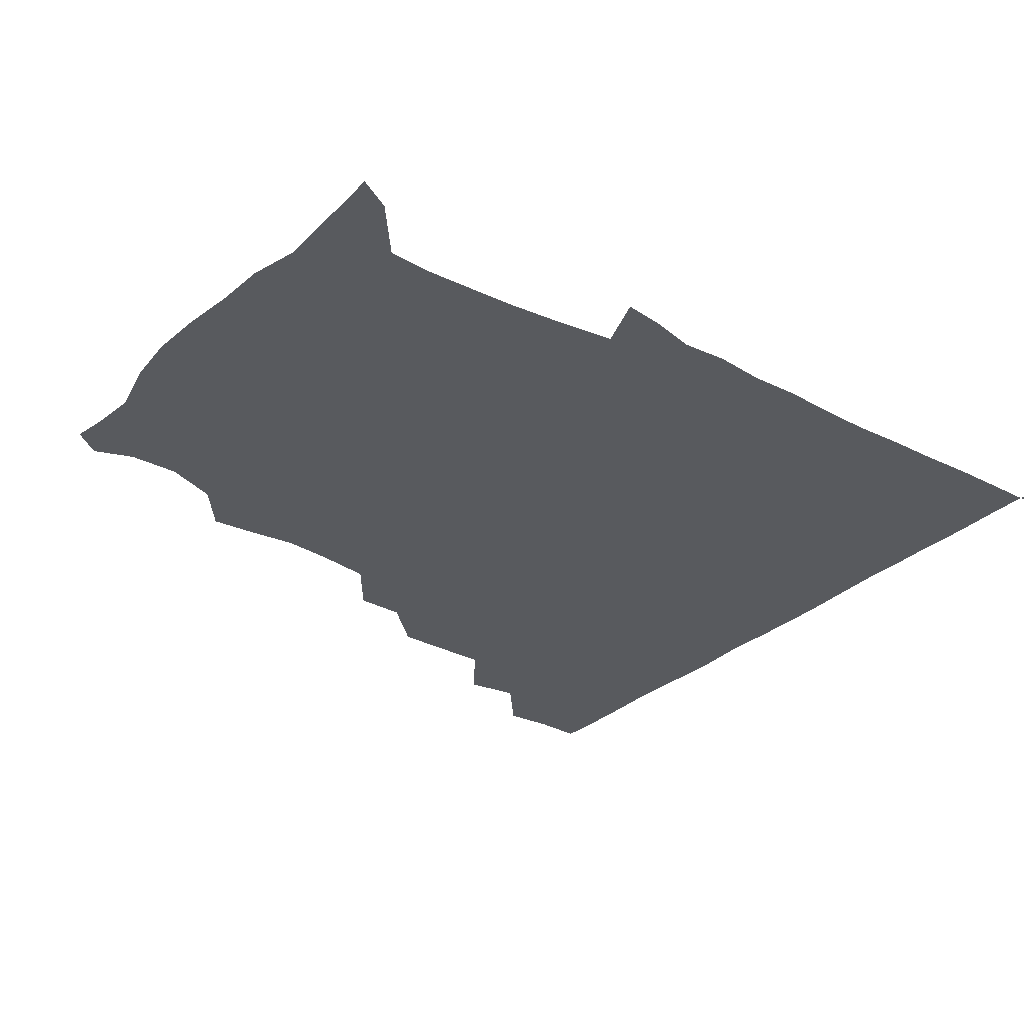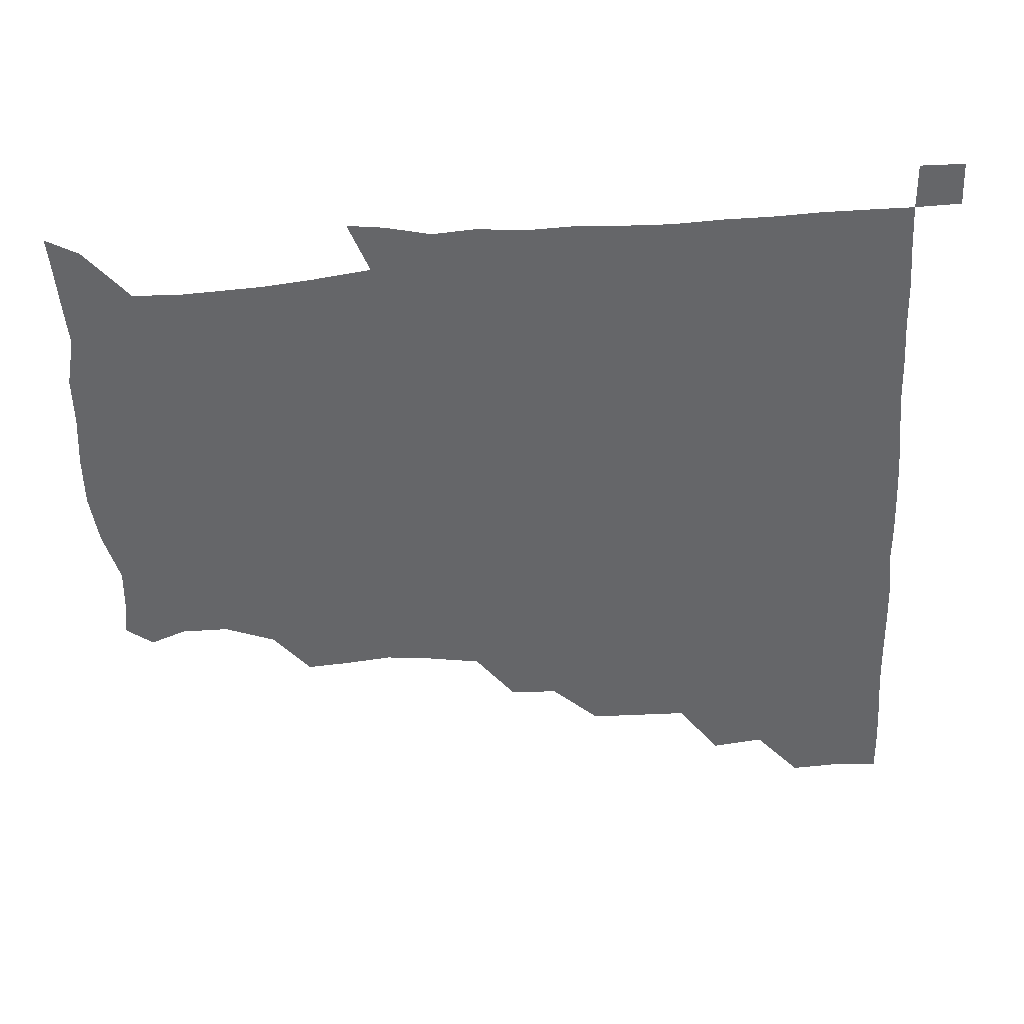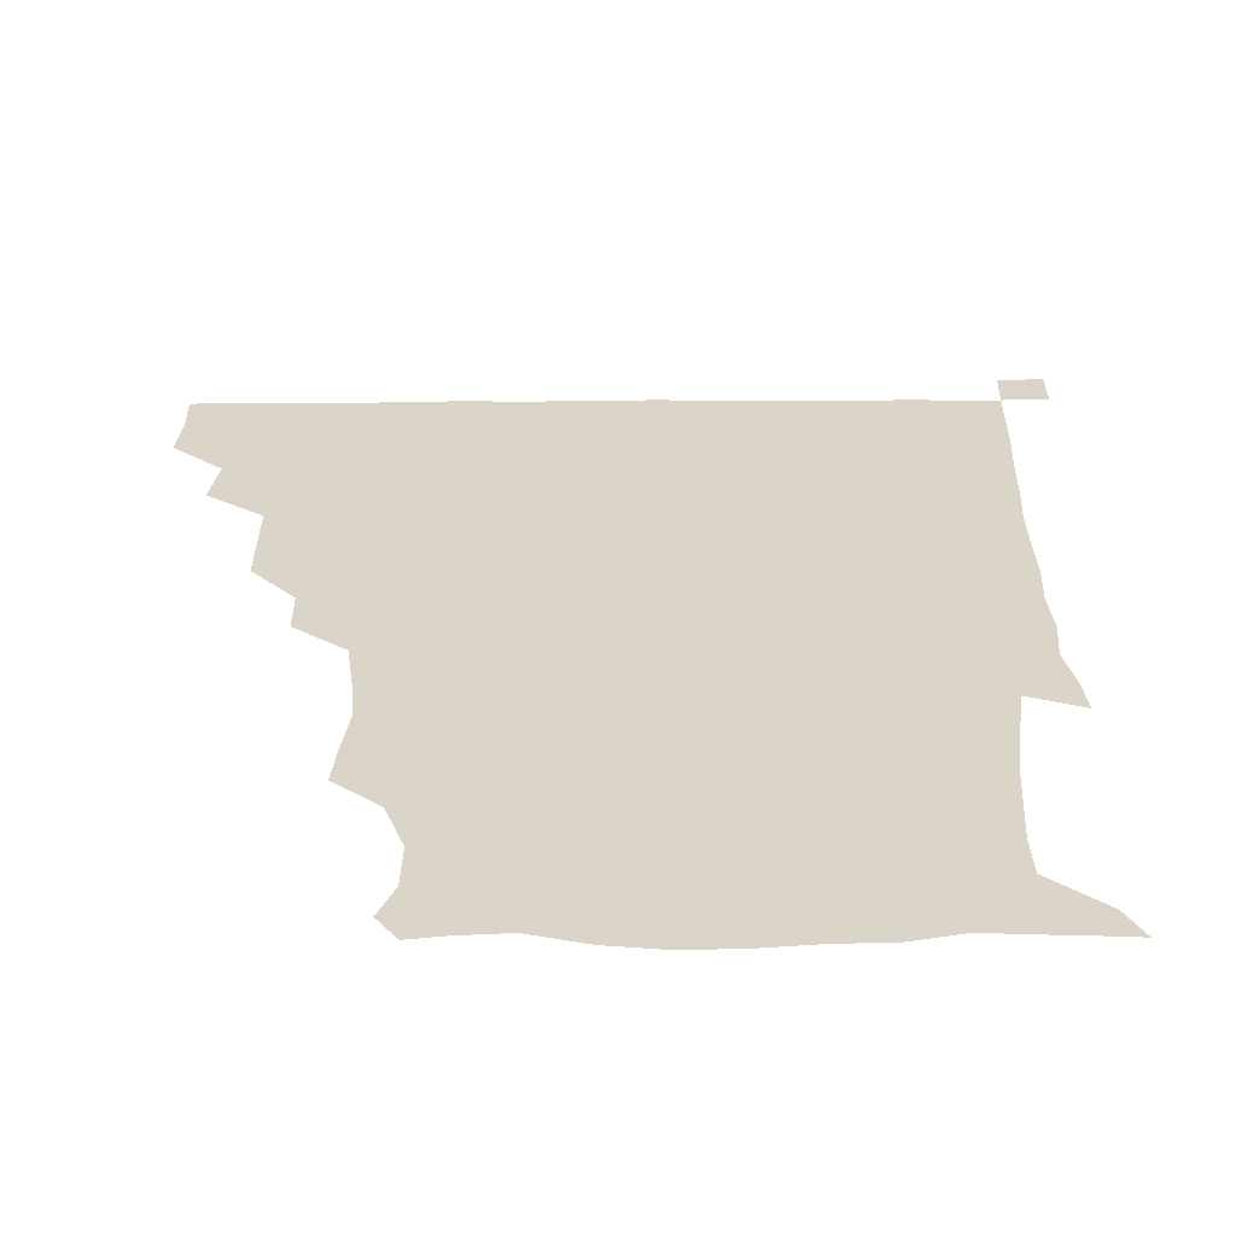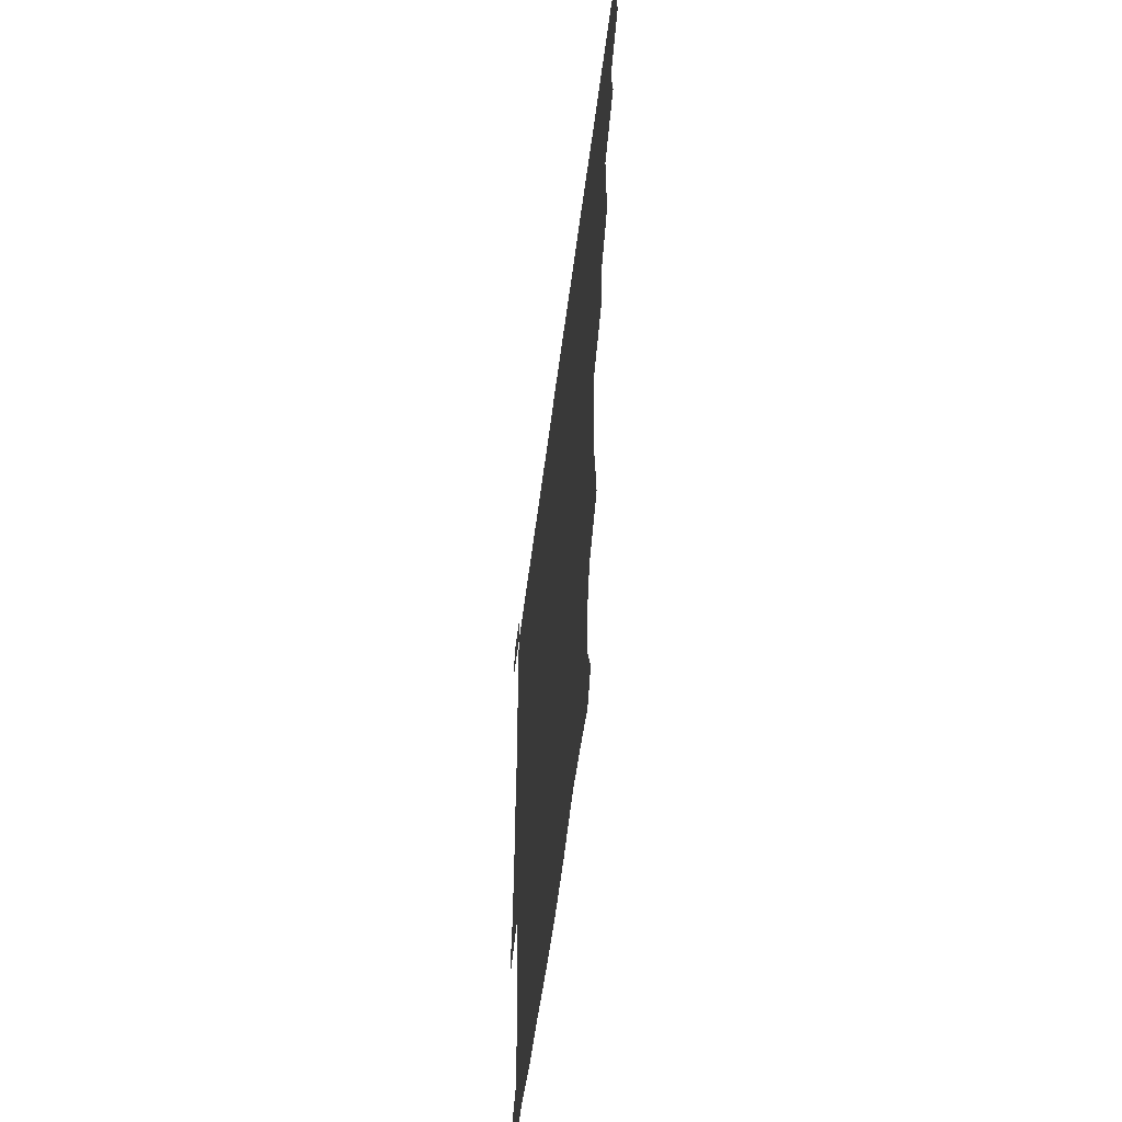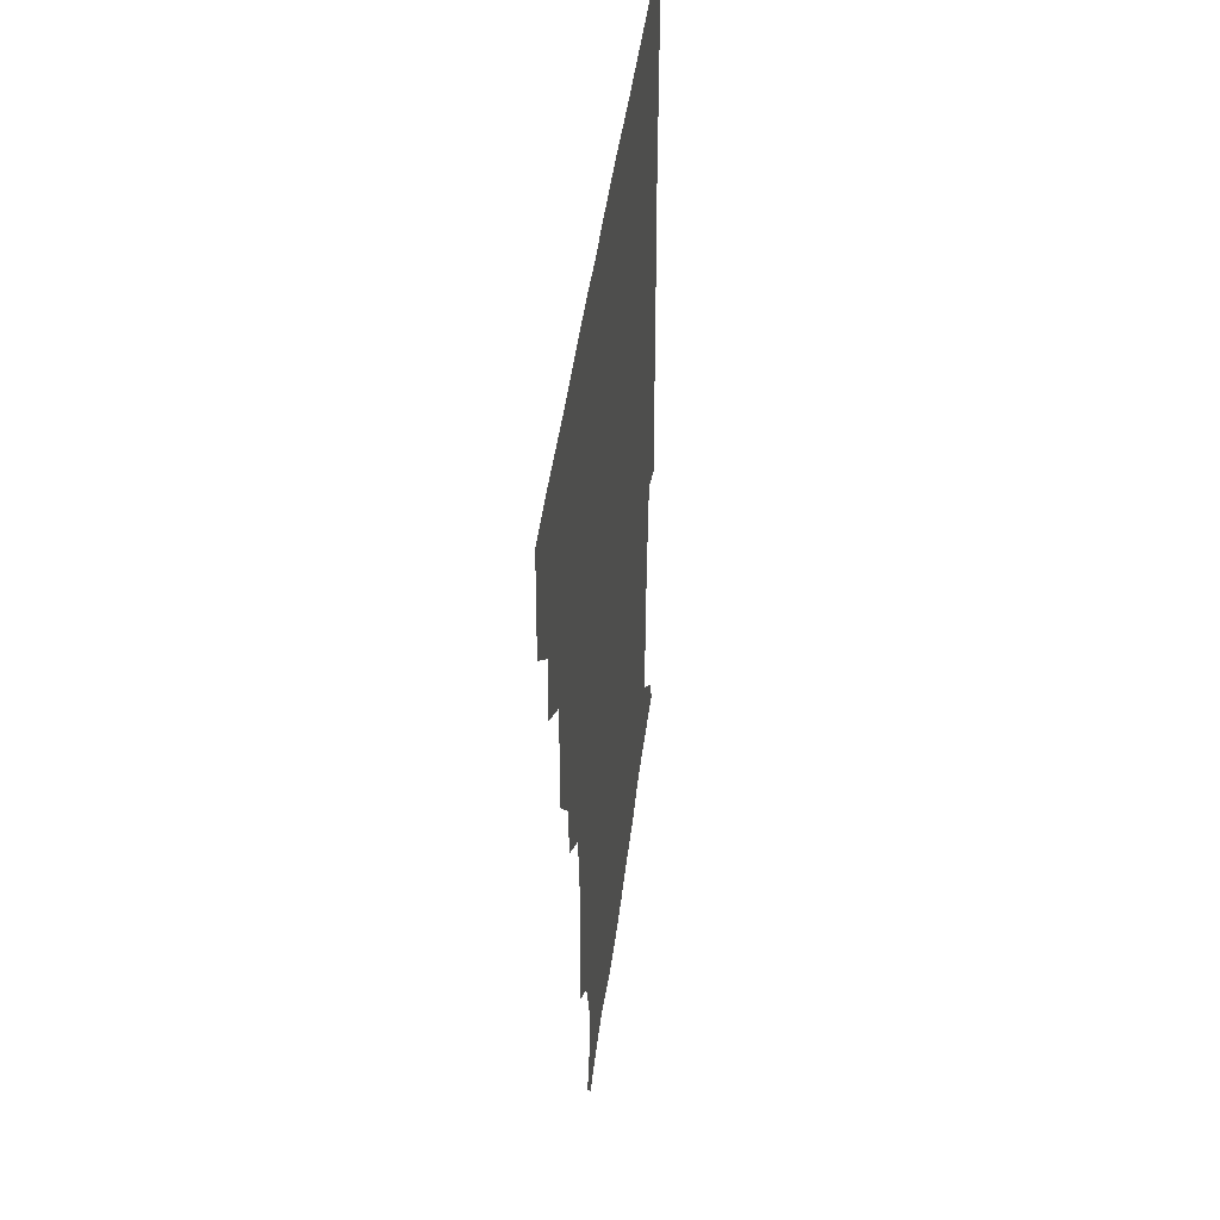
<metadata>
{"format":"obj","ext":"obj","renderer":"f3d","projection":"perspective","resolution":1024,"background":"white","views":[{"elev":-30.6,"azim":52.0,"up":"+Z"},{"elev":-51.8,"azim":92.8,"up":"+Z"},{"elev":-60.5,"azim":0.3,"up":"+Y"},{"elev":-58.4,"azim":-97.4,"up":"+Y"},{"elev":42.1,"azim":-83.3,"up":"+Y"}]}
</metadata>
<code>
v 435.4 404.6 0
v 436.7 420.8 0
v 436.3 435.9 0
v 449.3 372.8 0
v 451.9 390.1 0
v 451.5 405.8 0
v 451.4 420.9 0
v 451.1 436.3 0
v 467.5 325.9 0
v 467.6 341 0
v 467.7 359.4 0
v 467 376.2 0
v 467.2 391.4 0
v 466.4 406.1 0
v 466.1 421.1 0
v 465.9 436.3 0
v 481.9 294.3 0
v 481.7 310.2 0
v 482.3 329.4 0
v 482 345.2 0
v 482.5 362.2 0
v 482.1 376.9 0
v 481.7 391.4 0
v 481.4 406.1 0
v 481.3 420.9 0
v 481.2 435.9 0
v 498.9 217.1 0
v 500.3 231.6 0
v 502.3 247.6 0
v 501.1 262.8 0
v 498.6 281.3 0
v 496.7 299.4 0
v 498.7 318.4 0
v 497.7 332.6 0
v 496.8 346.5 0
v 496.8 362 0
v 496.7 376.7 0
v 496.4 391.3 0
v 496.2 406 0
v 496.2 420.9 0
v 496.2 436.2 0
v 514.4 158.8 0
v 519.3 171.3 0
v 519.7 187.5 0
v 513.5 204.7 0
v 515.7 224.8 0
v 514.3 239.3 0
v 514.3 254.9 0
v 513.1 270.8 0
v 512.4 285.9 0
v 511.8 300.5 0
v 512.4 318.3 0
v 511.7 331.9 0
v 511.9 347.2 0
v 511.4 361.5 0
v 511.5 376.5 0
v 511.1 391.1 0
v 511.1 405.9 0
v 511.1 420.5 0
v 511.1 436.7 0
v 520.9 149.7 0
v 527 163 0
v 530 177.4 0
v 529 193.9 0
v 527.2 210.6 0
v 529.8 228.8 0
v 528.4 243.1 0
v 527.7 256.3 0
v 526.5 270.5 0
v 526.4 286.5 0
v 527.1 302.7 0
v 526.7 317.4 0
v 526.6 332 0
v 526.7 347.2 0
v 526.5 361.6 0
v 526.8 376.5 0
v 526.3 391.1 0
v 526.1 406.1 0
v 525.9 421.4 0
v 525.6 437 0
v 532.5 151.3 0
v 540.8 166.3 0
v 543.5 184 0
v 542.1 197 0
v 542.5 211.2 0
v 542.6 230.8 0
v 542.6 243.4 0
v 542.7 259 0
v 541.5 271.6 0
v 541.6 287.2 0
v 541.8 303 0
v 541.5 317.5 0
v 541.7 332.3 0
v 541.5 346.9 0
v 541.6 361.9 0
v 541.4 376.3 0
v 541.2 391 0
v 541.6 405.7 0
v 541.3 420.6 0
v 540.9 436.2 0
v 547.8 152.3 0
v 557.1 168.4 0
v 557.3 182.6 0
v 555.7 197.6 0
v 557.7 213.8 0
v 556.8 228.4 0
v 556.6 243.7 0
v 556.7 258 0
v 556.2 272.8 0
v 556.6 288.2 0
v 556.9 303.2 0
v 556.2 316 0
v 556.4 332.4 0
v 556.5 347.3 0
v 556.4 361.6 0
v 556 376.1 0
v 556.4 391 0
v 556.4 405.7 0
v 556.2 420.5 0
v 555.7 436.9 0
v 565.8 147.4 0
v 571.1 168.6 0
v 572 184.2 0
v 572 195.7 0
v 570.9 213.8 0
v 572.1 227.6 0
v 571 242 0
v 571.4 256.7 0
v 571 270.7 0
v 570.8 286.3 0
v 571 302.5 0
v 571.6 318.1 0
v 571.2 331.5 0
v 571.2 346.6 0
v 571.5 361.7 0
v 571.2 376.1 0
v 571.6 391 0
v 571.7 405.4 0
v 571 421 0
v 570.5 437 0
v 583.5 145.3 0
v 585.1 168.4 0
v 585.8 183.9 0
v 586.6 200 0
v 586.3 214.1 0
v 586.6 229.9 0
v 586.4 243 0
v 586 259.5 0
v 587 272.9 0
v 586.1 287.6 0
v 586.1 303.4 0
v 586.1 318.1 0
v 586.3 332.3 0
v 586.3 347.8 0
v 586.1 361.2 0
v 586.7 376.6 0
v 586.5 391 0
v 586.4 405.2 0
v 585.8 421.2 0
v 585 437 0
v 600.9 145.8 0
v 599.8 167.4 0
v 601 183.6 0
v 601.2 197.4 0
v 601.5 212.7 0
v 600.7 228 0
v 600.7 243.7 0
v 601 257 0
v 600.6 274.2 0
v 601.1 287.7 0
v 600.8 303.2 0
v 601.3 316.3 0
v 601 332.5 0
v 601 346.7 0
v 601.5 362.3 0
v 601.5 376.7 0
v 601.4 391.1 0
v 601.1 406.2 0
v 600.6 421.3 0
v 599.8 436.4 0
v 618.8 147.6 0
v 616.2 165.5 0
v 614.8 183.2 0
v 615.3 197.8 0
v 616.5 213.7 0
v 615.4 229.2 0
v 615.4 242.4 0
v 616 258.4 0
v 615.3 272.6 0
v 615.6 287.9 0
v 615.4 302.7 0
v 616.2 319 0
v 616 332.4 0
v 615.9 346.5 0
v 616 362.3 0
v 616.1 376.9 0
v 616.2 391.2 0
v 616.7 405.8 0
v 616.3 420.7 0
v 615.1 435.9 0
v 635.2 148 0
v 631.3 166.6 0
v 631 180.6 0
v 628.9 196.7 0
v 629.5 215.2 0
v 629.8 230.1 0
v 630.2 243.3 0
v 630.1 260.1 0
v 631 271.9 0
v 630.4 287.2 0
v 630.4 301.6 0
v 629.6 319.3 0
v 630.4 333.7 0
v 630.8 347.1 0
v 630.8 361.9 0
v 631 376.5 0
v 631.2 391.3 0
v 631.8 406 0
v 631.3 420.7 0
v 630.1 436.1 0
v 651.6 151.6 0
v 646 166 0
v 644.1 183.2 0
v 644.2 196.8 0
v 643.8 212.8 0
v 643.9 228.3 0
v 645.4 241.9 0
v 644.6 258.7 0
v 644.8 273.4 0
v 644.7 288 0
v 645 303.1 0
v 645.2 316.8 0
v 644.7 333.3 0
v 645.4 347 0
v 645.6 361.9 0
v 645.7 377.6 0
v 646 391.3 0
v 646.2 406.3 0
v 646.4 420.6 0
v 645.6 435.9 0
v 667.3 150.7 0
v 660.1 165.2 0
v 657.1 180.2 0
v 657.3 194.4 0
v 656.5 211.9 0
v 657.8 226.1 0
v 659.4 241.5 0
v 659.3 258.8 0
v 658.4 273.8 0
v 659 287.2 0
v 658.5 303.5 0
v 659.4 316.8 0
v 658.9 332.7 0
v 659.7 347.2 0
v 660.4 361.3 0
v 660.3 377.1 0
v 660.7 391.8 0
v 660.9 406.4 0
v 661.1 420.8 0
v 660.5 436.3 0
v 680.6 150.1 0
v 673.5 163.2 0
v 669.3 175.1 0
v 668.8 189.5 0
v 669.7 203.8 0
v 670.6 219.2 0
v 672.6 236.3 0
v 675.5 256.2 0
v 674.2 270.5 0
v 672.8 285.5 0
v 672.6 301.2 0
v 672.7 315.8 0
v 674.7 329 0
v 673.3 346.4 0
v 673.9 361.5 0
v 673.9 377.6 0
v 675.3 391.3 0
v 675.5 406.5 0
v 675.7 421.1 0
v 675.9 435.9 0
v 692.1 149.4 0
v 686.4 160.4 0
v 692.7 249.7 0
v 691.5 262 0
v 688.2 277.5 0
v 689.4 292.1 0
v 688.2 308.4 0
v 688.9 323.7 0
v 688.4 340 0
v 688.2 356.7 0
v 689.1 372.8 0
v 689.4 389.7 0
v 690.3 405.4 0
v 690.5 420.9 0
v 690.7 435.8 0
v 691.3 450.9 0
v 706 436.3 0
v 706 451 0
f 5 6 1
f 1 6 2
f 6 7 2
f 2 7 3
f 7 8 3
f 11 12 4
f 4 12 5
f 12 13 5
f 5 13 6
f 13 14 6
f 6 14 7
f 14 15 7
f 7 15 8
f 15 16 8
f 18 19 9
f 9 19 10
f 19 20 10
f 10 20 11
f 20 21 11
f 11 21 12
f 21 22 12
f 12 22 13
f 22 23 13
f 13 23 14
f 23 24 14
f 14 24 15
f 24 25 15
f 15 25 16
f 25 26 16
f 31 32 17
f 17 32 18
f 32 33 18
f 18 33 19
f 33 34 19
f 19 34 20
f 34 35 20
f 20 35 21
f 35 36 21
f 21 36 22
f 36 37 22
f 22 37 23
f 37 38 23
f 23 38 24
f 38 39 24
f 24 39 25
f 39 40 25
f 25 40 26
f 40 41 26
f 45 46 27
f 27 46 28
f 46 47 28
f 28 47 29
f 47 48 29
f 29 48 30
f 48 49 30
f 30 49 31
f 49 50 31
f 31 50 32
f 50 51 32
f 32 51 33
f 51 52 33
f 33 52 34
f 52 53 34
f 34 53 35
f 53 54 35
f 35 54 36
f 54 55 36
f 36 55 37
f 55 56 37
f 37 56 38
f 56 57 38
f 38 57 39
f 57 58 39
f 39 58 40
f 58 59 40
f 40 59 41
f 59 60 41
f 61 62 42
f 42 62 43
f 62 63 43
f 43 63 44
f 63 64 44
f 44 64 45
f 64 65 45
f 45 65 46
f 65 66 46
f 46 66 47
f 66 67 47
f 47 67 48
f 67 68 48
f 48 68 49
f 68 69 49
f 49 69 50
f 69 70 50
f 50 70 51
f 70 71 51
f 51 71 52
f 71 72 52
f 52 72 53
f 72 73 53
f 53 73 54
f 73 74 54
f 54 74 55
f 74 75 55
f 55 75 56
f 75 76 56
f 56 76 57
f 76 77 57
f 57 77 58
f 77 78 58
f 58 78 59
f 78 79 59
f 59 79 60
f 79 80 60
f 61 81 62
f 81 82 62
f 62 82 63
f 82 83 63
f 63 83 64
f 83 84 64
f 64 84 65
f 84 85 65
f 65 85 66
f 85 86 66
f 66 86 67
f 86 87 67
f 67 87 68
f 87 88 68
f 68 88 69
f 88 89 69
f 69 89 70
f 89 90 70
f 70 90 71
f 90 91 71
f 71 91 72
f 91 92 72
f 72 92 73
f 92 93 73
f 73 93 74
f 93 94 74
f 74 94 75
f 94 95 75
f 75 95 76
f 95 96 76
f 76 96 77
f 96 97 77
f 77 97 78
f 97 98 78
f 78 98 79
f 98 99 79
f 79 99 80
f 99 100 80
f 81 101 82
f 101 102 82
f 82 102 83
f 102 103 83
f 83 103 84
f 103 104 84
f 84 104 85
f 104 105 85
f 85 105 86
f 105 106 86
f 86 106 87
f 106 107 87
f 87 107 88
f 107 108 88
f 88 108 89
f 108 109 89
f 89 109 90
f 109 110 90
f 90 110 91
f 110 111 91
f 91 111 92
f 111 112 92
f 92 112 93
f 112 113 93
f 93 113 94
f 113 114 94
f 94 114 95
f 114 115 95
f 95 115 96
f 115 116 96
f 96 116 97
f 116 117 97
f 97 117 98
f 117 118 98
f 98 118 99
f 118 119 99
f 99 119 100
f 119 120 100
f 101 121 102
f 121 122 102
f 102 122 103
f 122 123 103
f 103 123 104
f 123 124 104
f 104 124 105
f 124 125 105
f 105 125 106
f 125 126 106
f 106 126 107
f 126 127 107
f 107 127 108
f 127 128 108
f 108 128 109
f 128 129 109
f 109 129 110
f 129 130 110
f 110 130 111
f 130 131 111
f 111 131 112
f 131 132 112
f 112 132 113
f 132 133 113
f 113 133 114
f 133 134 114
f 114 134 115
f 134 135 115
f 115 135 116
f 135 136 116
f 116 136 117
f 136 137 117
f 117 137 118
f 137 138 118
f 118 138 119
f 138 139 119
f 119 139 120
f 139 140 120
f 121 141 122
f 141 142 122
f 122 142 123
f 142 143 123
f 123 143 124
f 143 144 124
f 124 144 125
f 144 145 125
f 125 145 126
f 145 146 126
f 126 146 127
f 146 147 127
f 127 147 128
f 147 148 128
f 128 148 129
f 148 149 129
f 129 149 130
f 149 150 130
f 130 150 131
f 150 151 131
f 131 151 132
f 151 152 132
f 132 152 133
f 152 153 133
f 133 153 134
f 153 154 134
f 134 154 135
f 154 155 135
f 135 155 136
f 155 156 136
f 136 156 137
f 156 157 137
f 137 157 138
f 157 158 138
f 138 158 139
f 158 159 139
f 139 159 140
f 159 160 140
f 141 161 142
f 161 162 142
f 142 162 143
f 162 163 143
f 143 163 144
f 163 164 144
f 144 164 145
f 164 165 145
f 145 165 146
f 165 166 146
f 146 166 147
f 166 167 147
f 147 167 148
f 167 168 148
f 148 168 149
f 168 169 149
f 149 169 150
f 169 170 150
f 150 170 151
f 170 171 151
f 151 171 152
f 171 172 152
f 152 172 153
f 172 173 153
f 153 173 154
f 173 174 154
f 154 174 155
f 174 175 155
f 155 175 156
f 175 176 156
f 156 176 157
f 176 177 157
f 157 177 158
f 177 178 158
f 158 178 159
f 178 179 159
f 159 179 160
f 179 180 160
f 161 181 162
f 181 182 162
f 162 182 163
f 182 183 163
f 163 183 164
f 183 184 164
f 164 184 165
f 184 185 165
f 165 185 166
f 185 186 166
f 166 186 167
f 186 187 167
f 167 187 168
f 187 188 168
f 168 188 169
f 188 189 169
f 169 189 170
f 189 190 170
f 170 190 171
f 190 191 171
f 171 191 172
f 191 192 172
f 172 192 173
f 192 193 173
f 173 193 174
f 193 194 174
f 174 194 175
f 194 195 175
f 175 195 176
f 195 196 176
f 176 196 177
f 196 197 177
f 177 197 178
f 197 198 178
f 178 198 179
f 198 199 179
f 179 199 180
f 199 200 180
f 181 201 182
f 201 202 182
f 182 202 183
f 202 203 183
f 183 203 184
f 203 204 184
f 184 204 185
f 204 205 185
f 185 205 186
f 205 206 186
f 186 206 187
f 206 207 187
f 187 207 188
f 207 208 188
f 188 208 189
f 208 209 189
f 189 209 190
f 209 210 190
f 190 210 191
f 210 211 191
f 191 211 192
f 211 212 192
f 192 212 193
f 212 213 193
f 193 213 194
f 213 214 194
f 194 214 195
f 214 215 195
f 195 215 196
f 215 216 196
f 196 216 197
f 216 217 197
f 197 217 198
f 217 218 198
f 198 218 199
f 218 219 199
f 199 219 200
f 219 220 200
f 201 221 202
f 221 222 202
f 202 222 203
f 222 223 203
f 203 223 204
f 223 224 204
f 204 224 205
f 224 225 205
f 205 225 206
f 225 226 206
f 206 226 207
f 226 227 207
f 207 227 208
f 227 228 208
f 208 228 209
f 228 229 209
f 209 229 210
f 229 230 210
f 210 230 211
f 230 231 211
f 211 231 212
f 231 232 212
f 212 232 213
f 232 233 213
f 213 233 214
f 233 234 214
f 214 234 215
f 234 235 215
f 215 235 216
f 235 236 216
f 216 236 217
f 236 237 217
f 217 237 218
f 237 238 218
f 218 238 219
f 238 239 219
f 219 239 220
f 239 240 220
f 221 241 222
f 241 242 222
f 222 242 223
f 242 243 223
f 223 243 224
f 243 244 224
f 224 244 225
f 244 245 225
f 225 245 226
f 245 246 226
f 226 246 227
f 246 247 227
f 227 247 228
f 247 248 228
f 228 248 229
f 248 249 229
f 229 249 230
f 249 250 230
f 230 250 231
f 250 251 231
f 231 251 232
f 251 252 232
f 232 252 233
f 252 253 233
f 233 253 234
f 253 254 234
f 234 254 235
f 254 255 235
f 235 255 236
f 255 256 236
f 236 256 237
f 256 257 237
f 237 257 238
f 257 258 238
f 238 258 239
f 258 259 239
f 239 259 240
f 259 260 240
f 241 261 242
f 261 262 242
f 242 262 243
f 262 263 243
f 243 263 244
f 263 264 244
f 244 264 245
f 264 265 245
f 245 265 246
f 265 266 246
f 246 266 247
f 266 267 247
f 247 267 248
f 267 268 248
f 248 268 249
f 268 269 249
f 249 269 250
f 269 270 250
f 250 270 251
f 270 271 251
f 251 271 252
f 271 272 252
f 252 272 253
f 272 273 253
f 253 273 254
f 273 274 254
f 254 274 255
f 274 275 255
f 255 275 256
f 275 276 256
f 256 276 257
f 276 277 257
f 257 277 258
f 277 278 258
f 258 278 259
f 278 279 259
f 259 279 260
f 279 280 260
f 261 281 262
f 281 282 262
f 262 282 263
f 268 283 269
f 283 284 269
f 269 284 270
f 284 285 270
f 270 285 271
f 285 286 271
f 271 286 272
f 286 287 272
f 272 287 273
f 287 288 273
f 273 288 274
f 288 289 274
f 274 289 275
f 289 290 275
f 275 290 276
f 290 291 276
f 276 291 277
f 291 292 277
f 277 292 278
f 292 293 278
f 278 293 279
f 293 294 279
f 279 294 280
f 294 295 280
f 295 297 296
f 297 298 296

</code>
